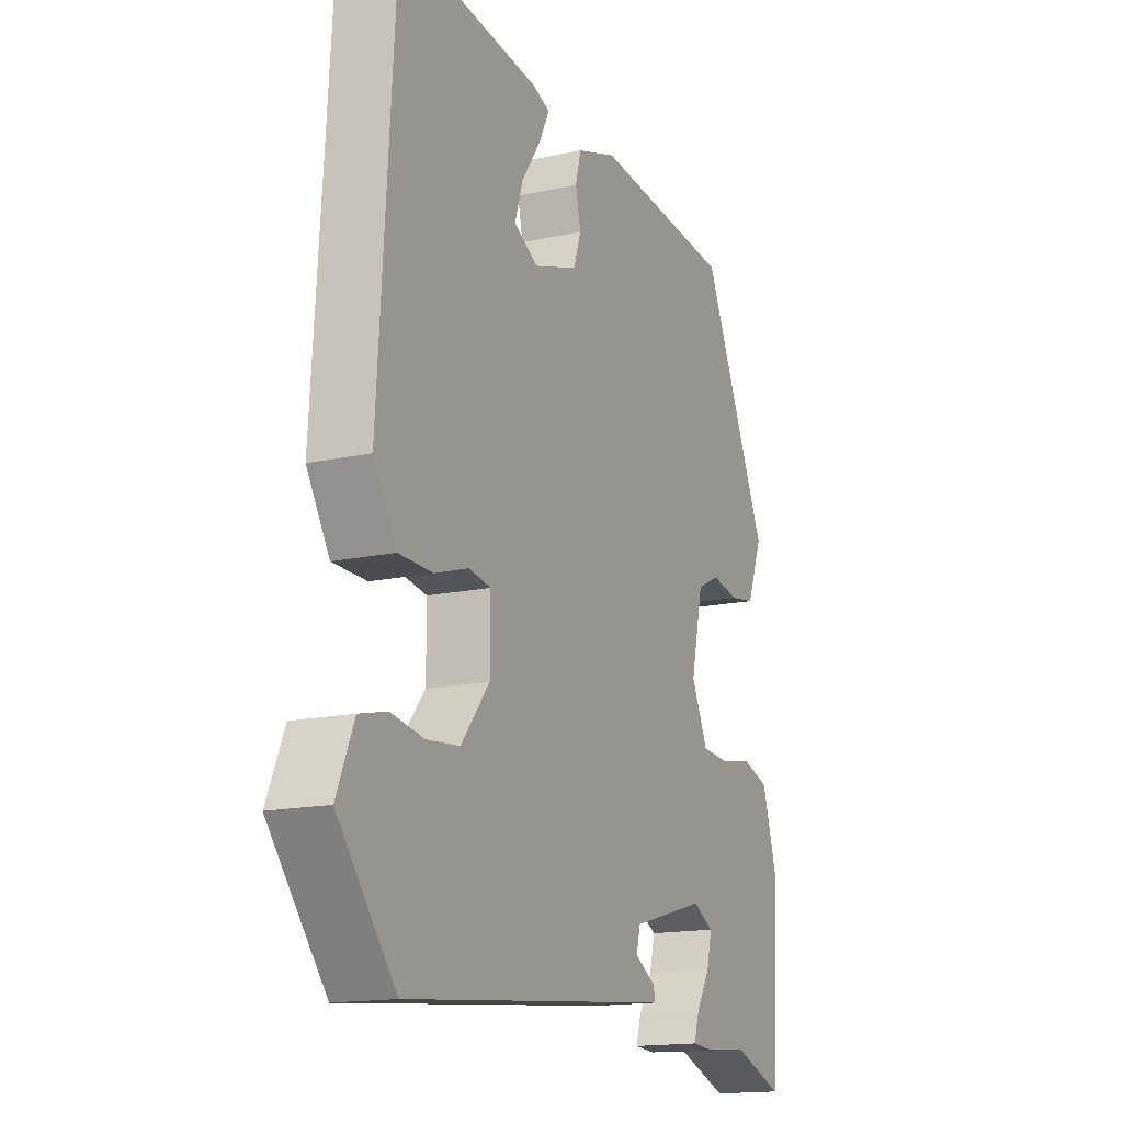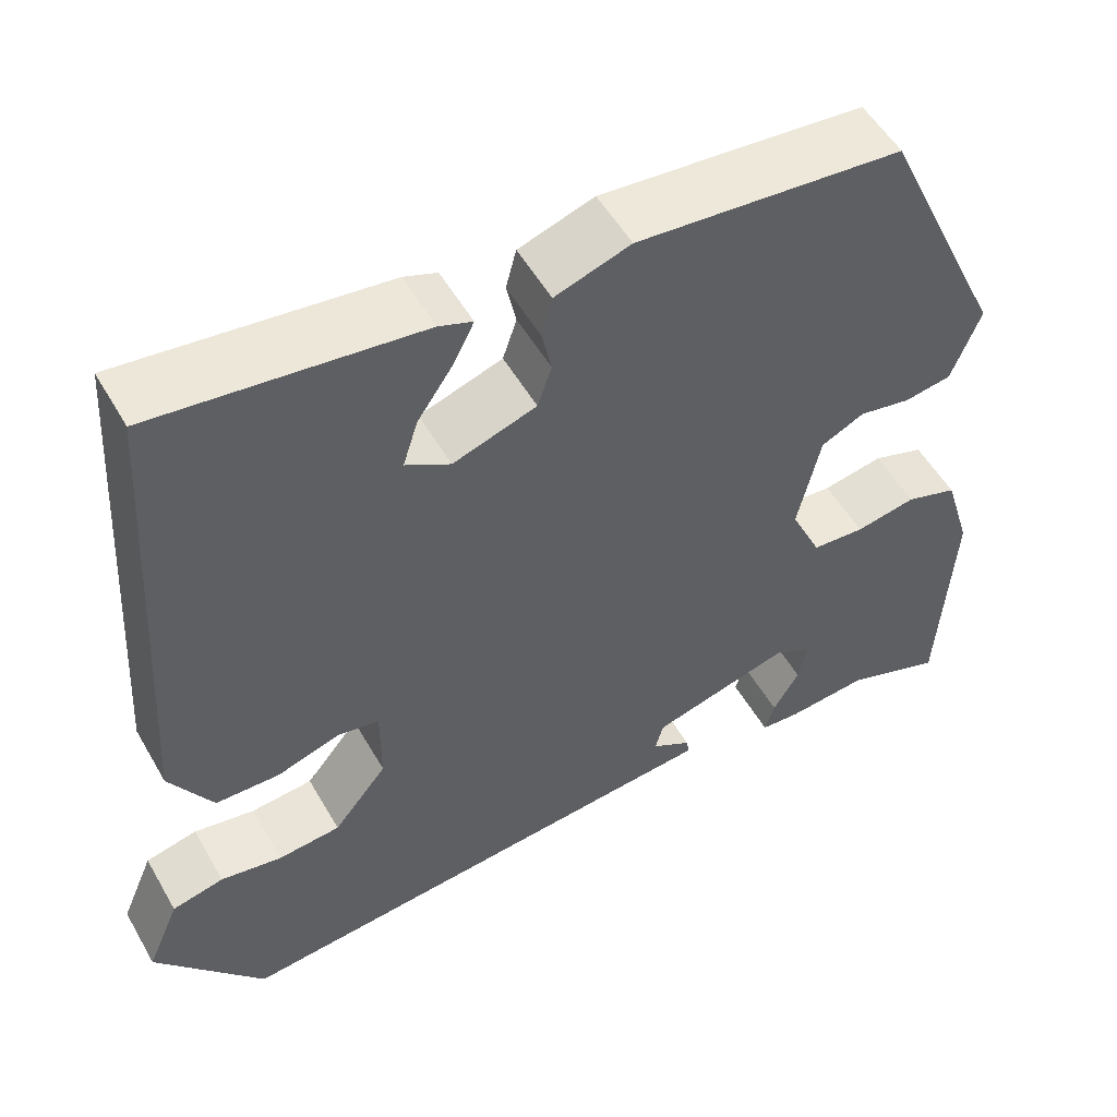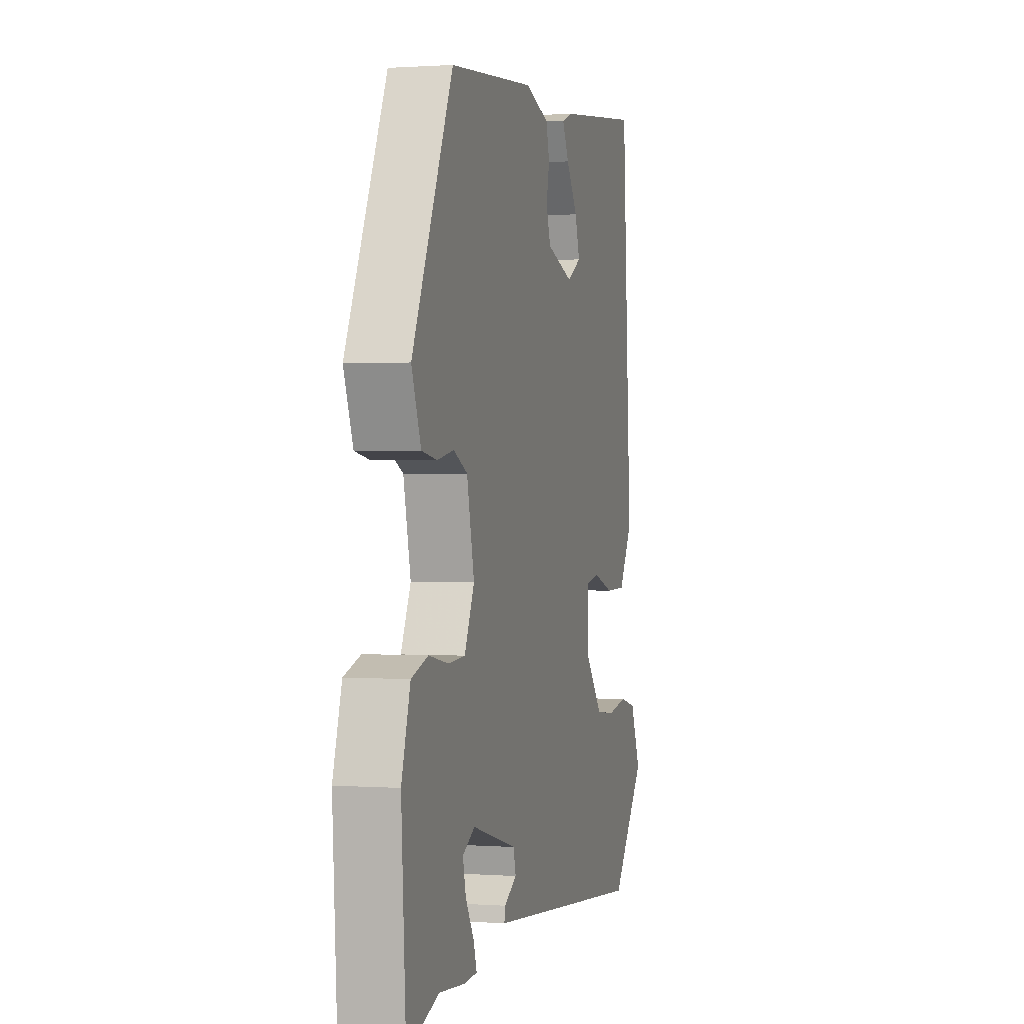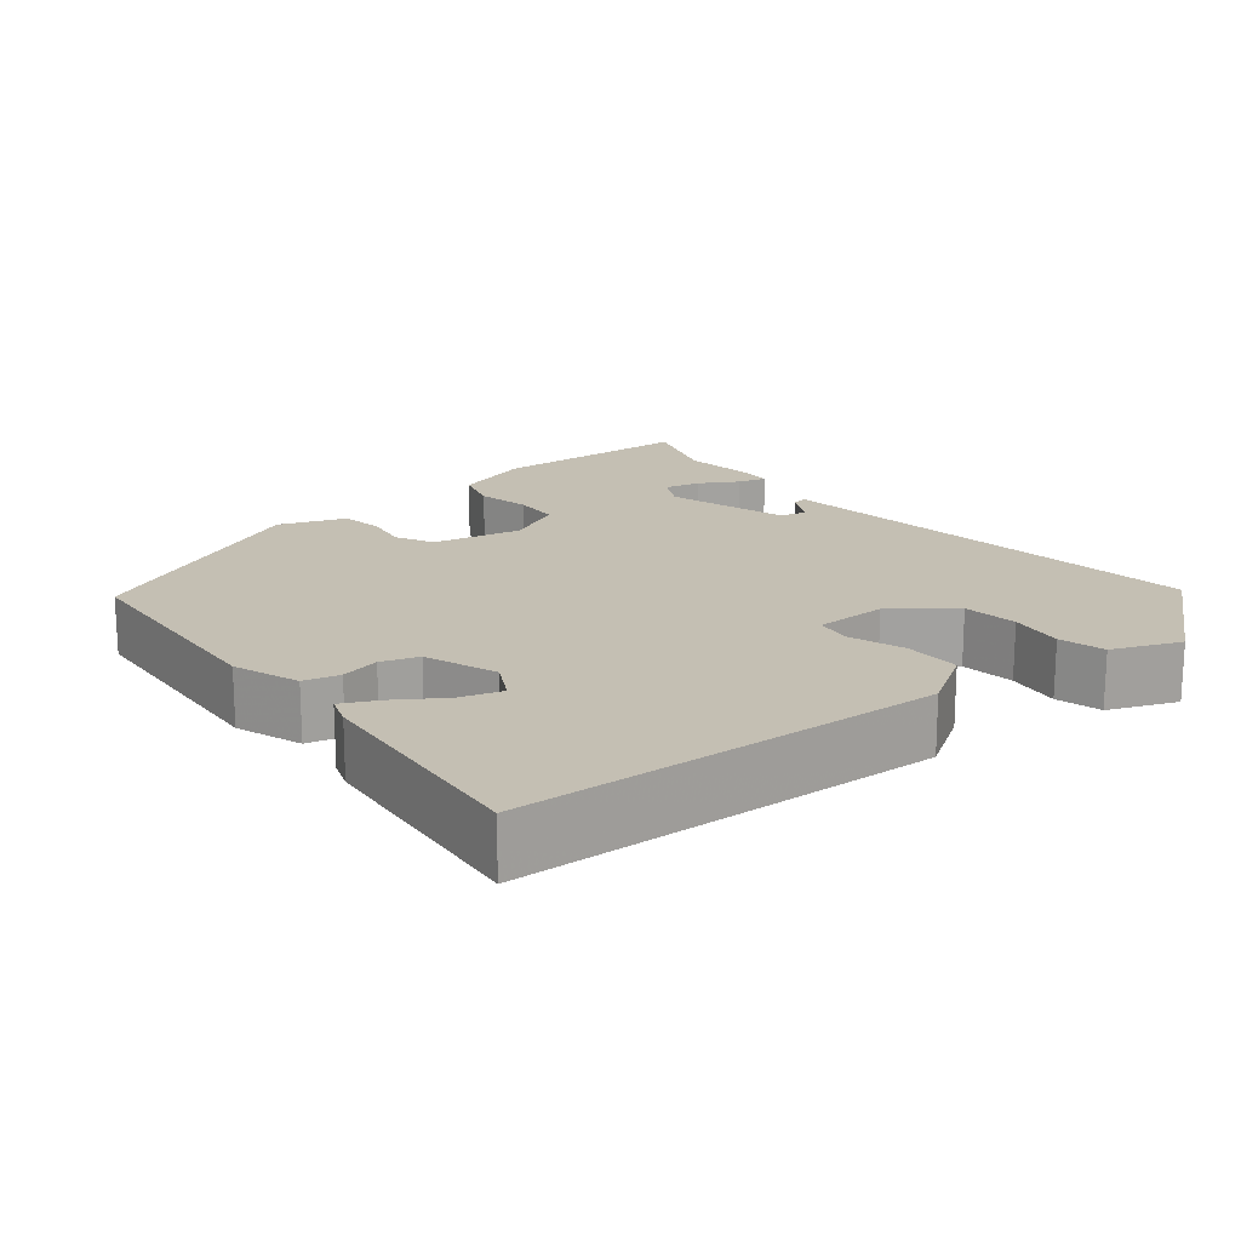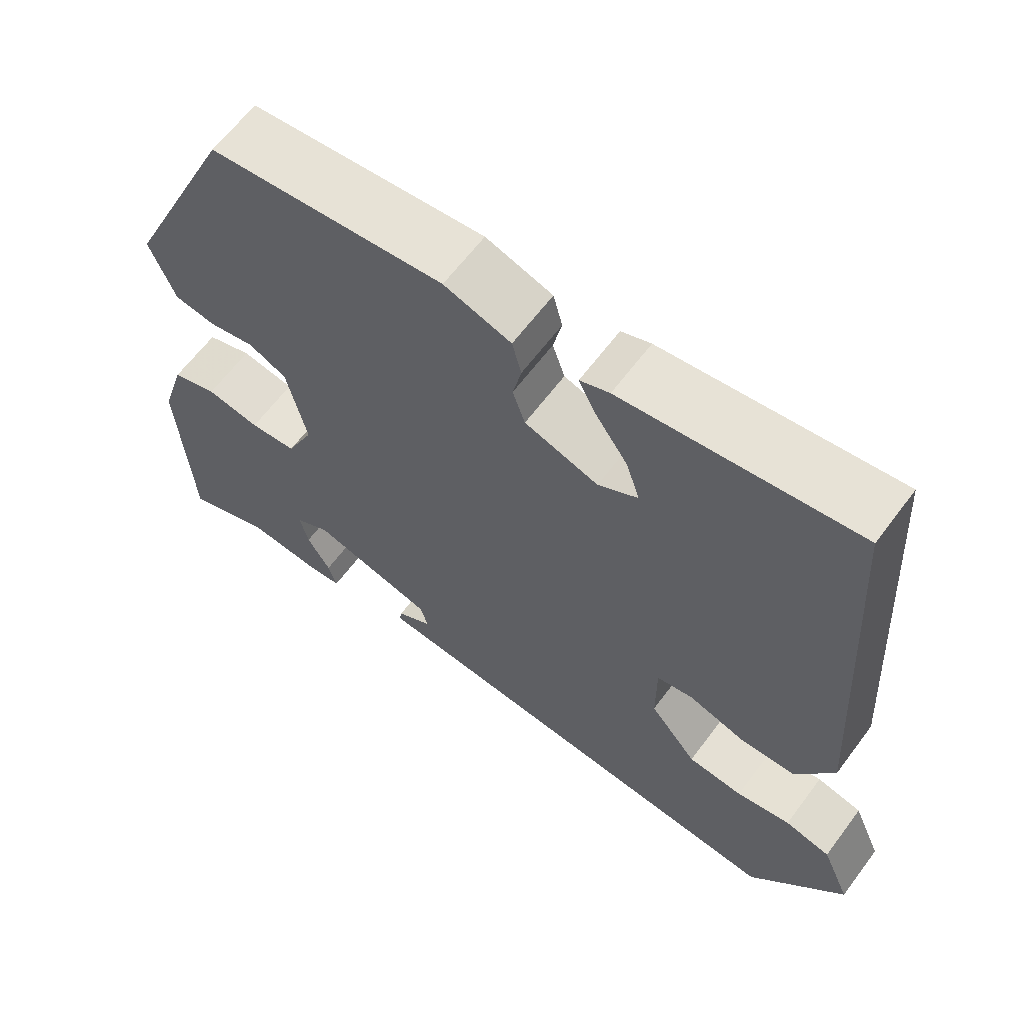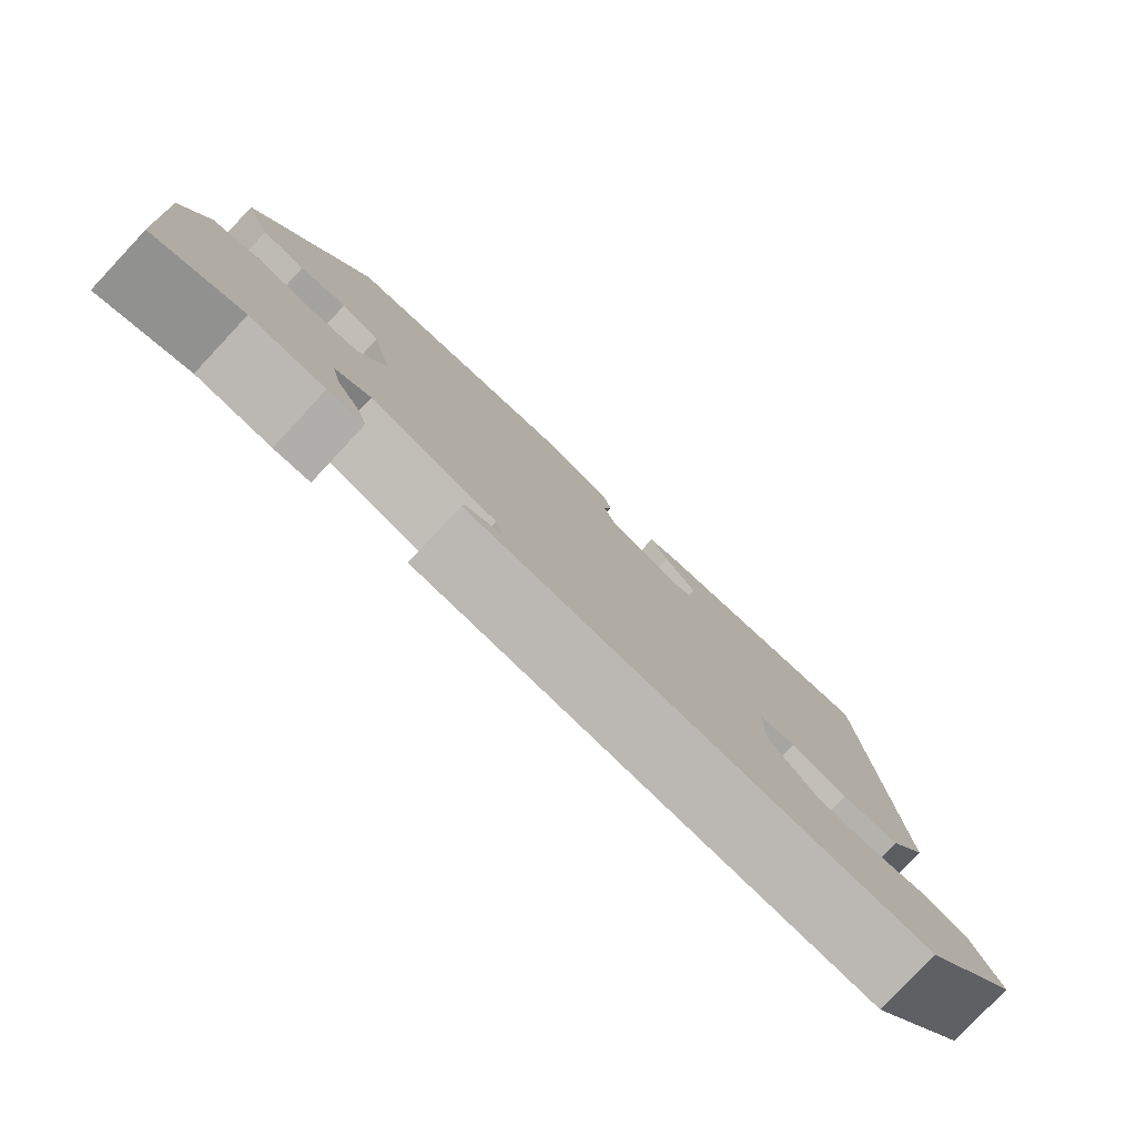
<metadata>
{"format":"obj","ext":"obj","renderer":"f3d","projection":"perspective","resolution":1024,"background":"white","views":[{"elev":-15.7,"azim":114.9,"up":"+Z"},{"elev":53.0,"azim":150.7,"up":"+Z"},{"elev":0.7,"azim":-74.9,"up":"+Z"},{"elev":17.9,"azim":50.1,"up":"+Y"},{"elev":63.2,"azim":36.7,"up":"+Z"},{"elev":-79.9,"azim":-43.2,"up":"+Z"}]}
</metadata>
<code>
v -0.409 0.07 -0.467
v -0.519 0.07 -0.507
v -0.535 0.07 -0.245
v -0.504 0.07 -0.143
v -0.445 0.07 -0.124
v -0.376 0.07 -0.137
v -0.316 0.07 -0.133
v -0.281 0.07 -0.058
v -0.307 0.07 0.057
v -0.356 0.07 0.081
v -0.415 0.07 0.07
v -0.469 0.07 0.079
v -0.502 0.07 0.164
v -0.359 0.07 0.475
v -0.057 0.07 0.501
v 0.029 0.07 0.472
v 0.041 0.07 0.426
v 0.03 0.07 0.375
v 0.046 0.07 0.327
v 0.141 0.07 0.295
v 0.192 0.07 0.324
v 0.175 0.07 0.378
v 0.134 0.07 0.438
v 0.111 0.07 0.484
v 0.149 0.07 0.498
v 0.45 0.07 0.533
v 0.484 0.07 -0.012
v 0.435 0.07 -0.093
v 0.362 0.07 -0.094
v 0.29 0.07 -0.071
v 0.243 0.07 -0.079
v 0.243 0.07 -0.173
v 0.304 0.07 -0.248
v 0.375 0.07 -0.255
v 0.445 0.07 -0.243
v 0.504 0.07 -0.257
v 0.541 0.07 -0.344
v 0.418 0.07 -0.496
v -0.025 0.07 -0.453
v -0.159 0.07 -0.44
v -0.156 0.07 -0.421
v -0.111 0.07 -0.395
v -0.12 0.07 -0.361
v -0.279 0.07 -0.317
v -0.323 0.07 -0.341
v -0.312 0.07 -0.387
v -0.282 0.07 -0.437
v -0.271 0.07 -0.473
v -0.316 0.07 -0.476
v -0.409 0 -0.467
v -0.519 0 -0.507
v -0.535 0 -0.245
v -0.504 0 -0.143
v -0.445 0 -0.124
v -0.376 0 -0.137
v -0.316 0 -0.133
v -0.281 0 -0.058
v -0.307 0 0.057
v -0.356 0 0.081
v -0.415 0 0.07
v -0.469 0 0.079
v -0.502 0 0.164
v -0.359 0 0.475
v -0.057 0 0.501
v 0.029 0 0.472
v 0.041 0 0.426
v 0.03 0 0.375
v 0.046 0 0.327
v 0.141 0 0.295
v 0.192 0 0.324
v 0.175 0 0.378
v 0.134 0 0.438
v 0.111 0 0.484
v 0.149 0 0.498
v 0.45 0 0.533
v 0.484 0 -0.012
v 0.435 0 -0.093
v 0.362 0 -0.094
v 0.29 0 -0.071
v 0.243 0 -0.079
v 0.243 0 -0.173
v 0.304 0 -0.248
v 0.375 0 -0.255
v 0.445 0 -0.243
v 0.504 0 -0.257
v 0.541 0 -0.344
v 0.418 0 -0.496
v -0.025 0 -0.453
v -0.159 0 -0.44
v -0.156 0 -0.421
v -0.111 0 -0.395
v -0.12 0 -0.361
v -0.279 0 -0.317
v -0.323 0 -0.341
v -0.312 0 -0.387
v -0.282 0 -0.437
v -0.271 0 -0.473
v -0.316 0 -0.476
f 48 49 1
f 47 48 1
f 46 47 1
f 4 5 6
f 3 4 6
f 2 3 6
f 1 2 6
f 46 1 6
f 45 46 6
f 44 45 6 7
f 43 44 7 8
f 39 40 41 42
f 39 42 43
f 38 39 43
f 37 38 43
f 36 37 43
f 35 36 43
f 34 35 43
f 33 34 43
f 43 8 9
f 33 43 9
f 32 33 9
f 28 29 30
f 27 28 30
f 26 27 30
f 25 26 30
f 22 23 24 25
f 21 22 25
f 21 25 30
f 20 21 30 31
f 16 17 18
f 15 16 18
f 14 15 18
f 13 14 18
f 12 13 18
f 11 12 18
f 10 11 18
f 10 18 19
f 20 31 32
f 19 20 32
f 10 19 32
f 9 10 32
f 50 98 97
f 50 97 96
f 50 96 95
f 55 54 53
f 55 53 52
f 55 52 51
f 55 51 50
f 55 50 95
f 55 95 94
f 56 55 94 93
f 57 56 93 92
f 91 90 89 88
f 92 91 88
f 92 88 87
f 92 87 86
f 92 86 85
f 92 85 84
f 92 84 83
f 92 83 82
f 58 57 92
f 58 92 82
f 58 82 81
f 79 78 77
f 79 77 76
f 79 76 75
f 79 75 74
f 74 73 72 71
f 74 71 70
f 79 74 70
f 80 79 70 69
f 67 66 65
f 67 65 64
f 67 64 63
f 67 63 62
f 67 62 61
f 67 61 60
f 67 60 59
f 68 67 59
f 81 80 69
f 81 69 68
f 81 68 59
f 81 59 58
f 1 50 51 2
f 2 51 52 3
f 3 52 53 4
f 4 53 54 5
f 5 54 55 6
f 6 55 56 7
f 7 56 57 8
f 8 57 58 9
f 9 58 59 10
f 10 59 60 11
f 11 60 61 12
f 12 61 62 13
f 13 62 63 14
f 14 63 64 15
f 15 64 65 16
f 16 65 66 17
f 17 66 67 18
f 18 67 68 19
f 19 68 69 20
f 20 69 70 21
f 21 70 71 22
f 22 71 72 23
f 23 72 73 24
f 24 73 74 25
f 25 74 75 26
f 26 75 76 27
f 27 76 77 28
f 28 77 78 29
f 29 78 79 30
f 30 79 80 31
f 31 80 81 32
f 32 81 82 33
f 33 82 83 34
f 34 83 84 35
f 35 84 85 36
f 36 85 86 37
f 37 86 87 38
f 38 87 88 39
f 39 88 89 40
f 40 89 90 41
f 41 90 91 42
f 42 91 92 43
f 43 92 93 44
f 44 93 94 45
f 45 94 95 46
f 46 95 96 47
f 47 96 97 48
f 48 97 98 49
f 49 98 50 1

</code>
